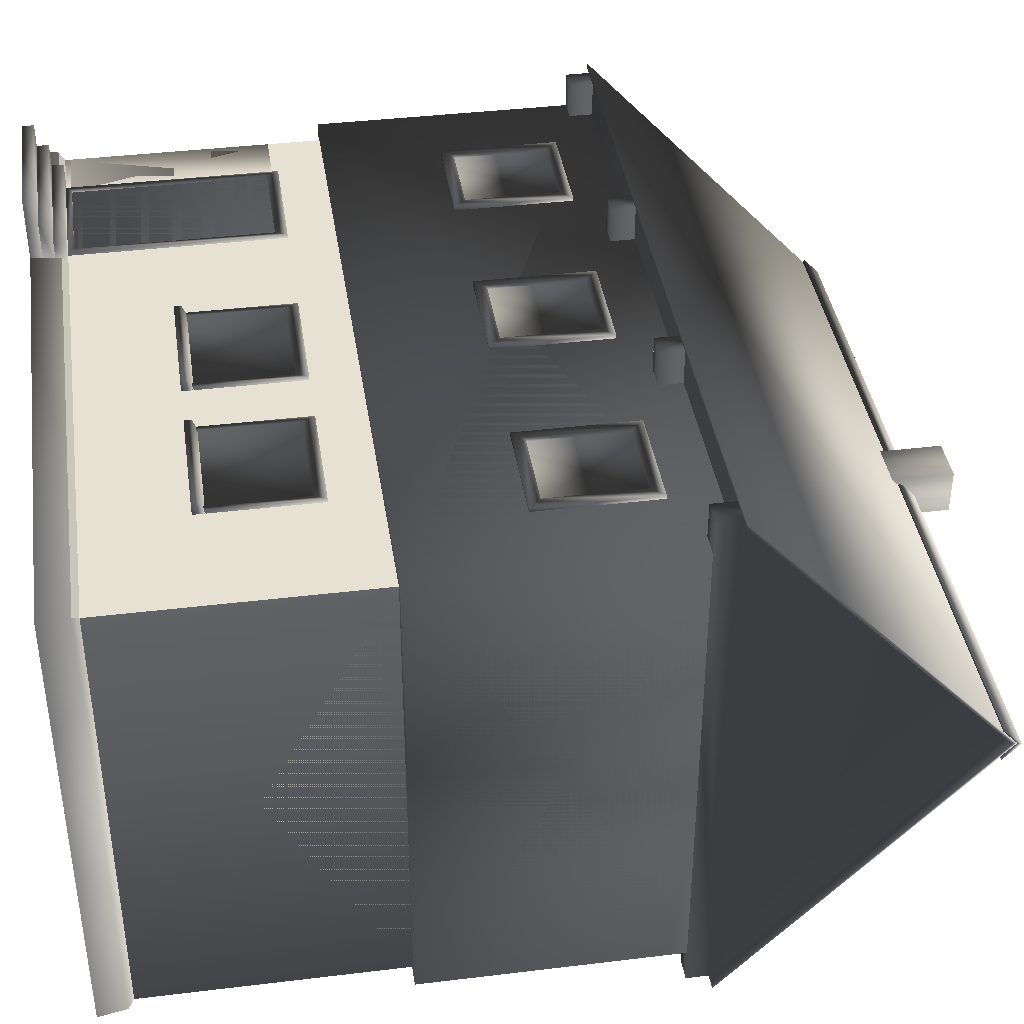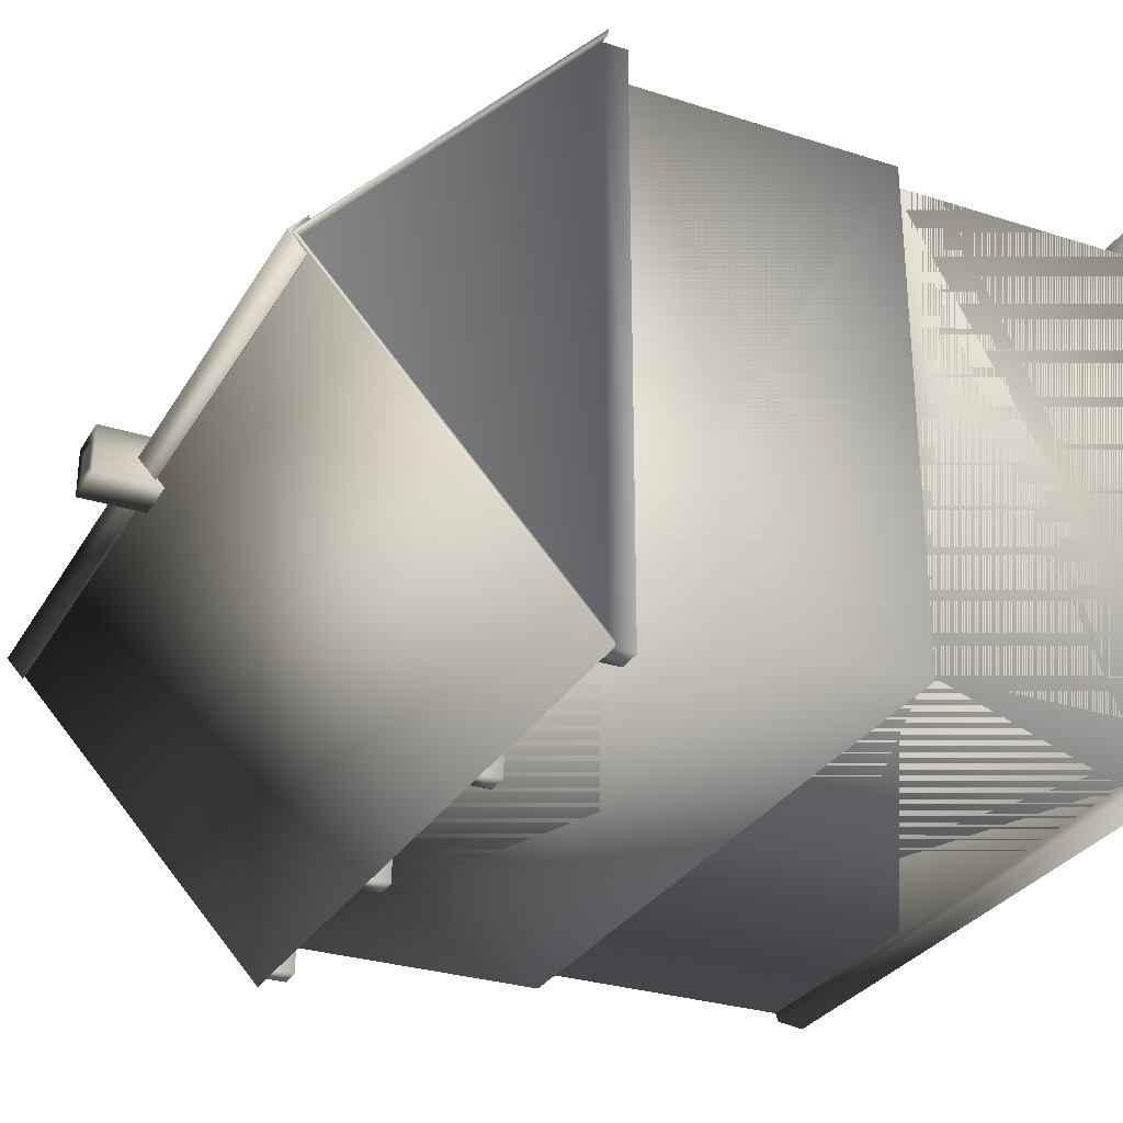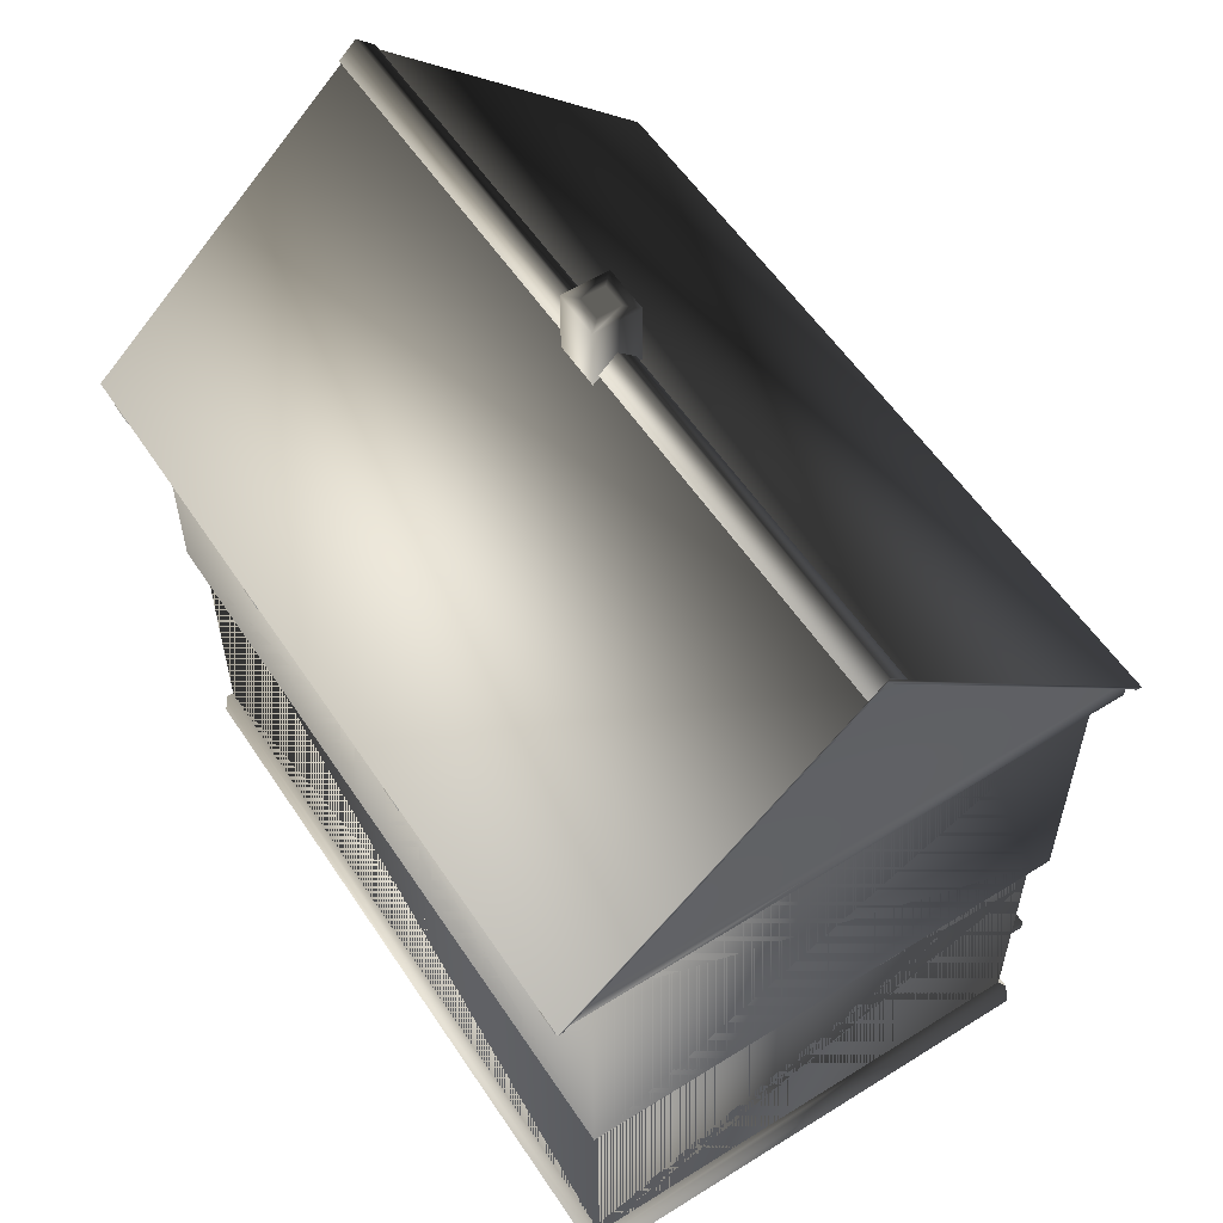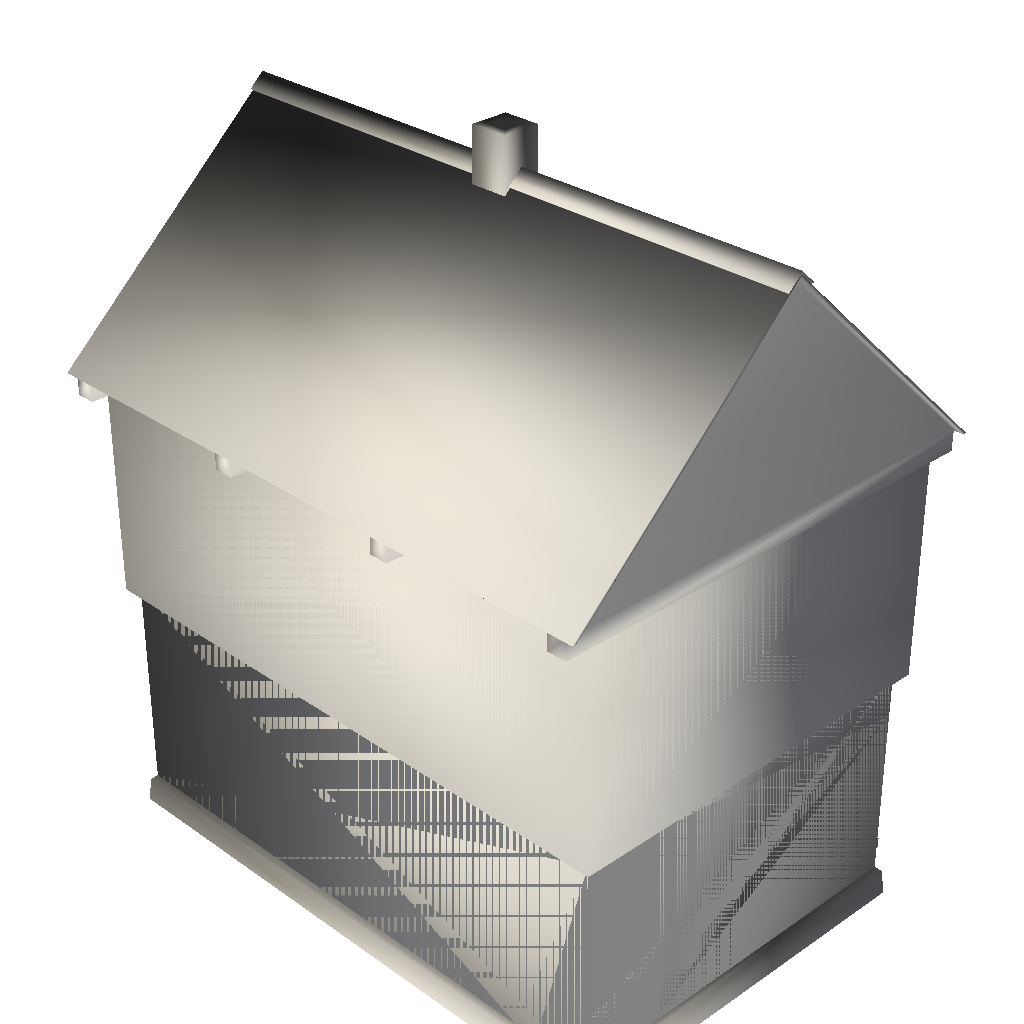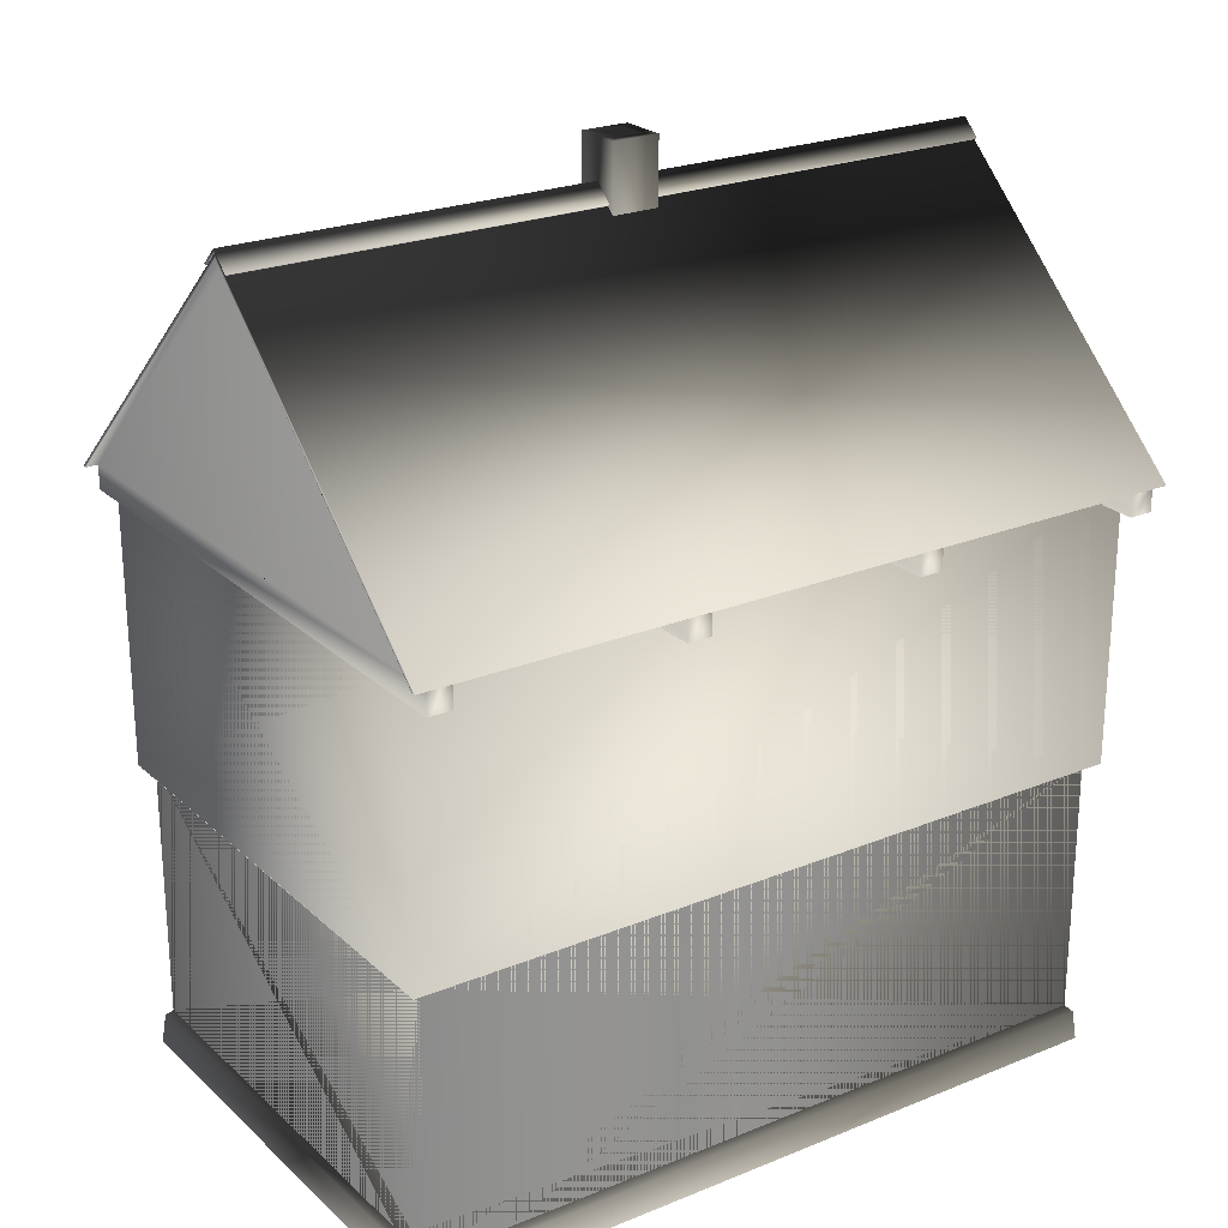
<metadata>
{"format":"obj","ext":"obj","renderer":"f3d","projection":"perspective","resolution":1024,"background":"white","views":[{"elev":39.4,"azim":81.4,"up":"+Z"},{"elev":-29.5,"azim":-115.3,"up":"+Z"},{"elev":56.7,"azim":-123.2,"up":"+Y"},{"elev":29.5,"azim":-134.4,"up":"+Y"},{"elev":23.6,"azim":145.7,"up":"+Y"}]}
</metadata>
<code>
o house_1_Cube_004_house_1_Cube_4
v 2.551 1.253 0.0506
v 2.551 1.253 -2.048
v -0.548 1.253 -2.048
v -0.548 1.253 0.0506
v 0.2112 1.253 0.0506
v -0.2724 1.253 0.0506
v 2.009 1.253 -2.048
v 2.003 1.253 0.0506
v 0.4529 1.253 -2.048
v 0.4529 1.253 0.0506
v 0.4529 1.253 -1.586
v 2.007 1.253 -1.586
f 1 2 7
f 1 7 12
f 1 12 8
f 9 3 4
f 9 4 6
f 9 6 5
f 9 5 10
f 9 10 11
f 11 10 8
f 11 8 12
o face2
v 0.2225 1.25 -0
v -0.5 1.25 -0
v -0.5 1.025 -0
v -0.2381 1.023 -0
v 0.2251 1.021 -0
f 13 14 15
f 13 15 16
f 13 16 17
o wall4
v 2.55 2.45 0.05
v -0.55 2.45 0.05
v -0.55 1.25 0.05
v 2.55 1.25 0.05
v -0.55 2.45 -2.05
v -0.55 1.25 -2.05
v 2.55 2.45 -2.05
v 2.55 1.25 -2.05
f 21 20 19 18
f 20 23 22 19
f 23 25 24 22
f 25 21 18 24
o wall1
v -0.5 1.25 -2
v 2.5 1.25 -2
v 2.5 0.15 -2
v -0.5 0.15 -2
v 2.5 1.25 -0
v 2.5 0.15 -0
v -0.5 1.25 -0
v -0.5 1.025 -0
v -0.2381 1.023 -0
v -0.5 0.15 -0
v -0.2332 0.15 -0
f 26 27 28 29
f 33 35 36 34
f 32 26 29 35 33
f 27 30 31 28
o face3
v 2.5 1.25 -0
v 0.2225 1.25 -0
v 0.2251 1.021 -0
v 0.2349 0.15 -0
v 2.5 0.15 -0
f 39 38 37
f 40 39 37
f 41 40 37
o face4
v 0.2225 1.25 -0
v -0.5 1.25 -0
v -0.5 1.025 -0
v -0.2381 1.023 -0
v 0.2251 1.021 -0
f 44 43 42
f 45 44 42
f 46 45 42
o wall3
v -0.5 1.25 -2
v 2.5 1.25 -2
v 2.5 0.15 -2
v -0.5 0.15 -2
v 2.5 1.25 -0
v 2.5 0.15 -0
v -0.5 1.25 -0
v -0.5 1.025 -0
v -0.2381 1.023 -0
v -0.5 0.15 -0
v -0.2332 0.15 -0
f 50 49 48
f 50 48 47
f 55 57 56
f 55 56 54
f 54 56 50
f 54 50 47
f 54 47 53
f 49 52 51
f 49 51 48
o house_1_Cube_004_house_1_Cube_5
v 2.551 1.253 0.0506
v 2.551 1.253 -2.048
v -0.548 1.253 -2.048
v -0.548 1.253 0.0506
v 0.2112 1.253 0.0506
v -0.2724 1.253 0.0506
v 2.009 1.253 -2.048
v 2.003 1.253 0.0506
v 0.4529 1.253 -2.048
v 0.4529 1.253 0.0506
v 0.4529 1.253 -1.586
v 2.007 1.253 -1.586
f 65 69 64
f 65 64 59
f 65 59 58
f 68 67 62
f 68 62 63
f 68 63 61
f 68 61 60
f 68 60 66
f 69 65 67
f 69 67 68
o base
v 0.25 0.15 0.015
v 0.225 0.175 0.015
v -0.225 0.175 0.015
v -0.25 0.15 0.015
v 0.225 0.175 0.005
v -0.225 0.175 0.005
v -0.3 0.15 0.1
v -0.3 0.15 -0
v -0.3 0.1 -0
v -0.3 0.1 0.1
v -0.3 0.05 0.3
v -0.3 0.05 -0
v -0.3 0 0
v -0.3 0 0.3
v 0.3 0.15 -0
v 0.3 0.15 0.1
v 0.3 0.1 0.1
v 0.3 0.1 -0
v 0.3 0.05 -0
v 0.3 0.05 0.3
v 0.3 0 0.3
v 0.3 0 0
v 0.3 0.1 0.2
v -0.3 0.1 0.2
v -0.3 0.05 0.2
v 0.3 0.05 0.2
v -0.525 0.125 0.025
v -0.525 0.125 -2.025
v -0.5401 -0 -2.035
v -0.5401 0 0.03517
v 2.525 0.125 -2.025
v 2.54 -0 -2.035
v 2.525 0.125 0.025
v 2.54 0 0.03517
v 2.5 0.15 -0
v -0.5 0.15 -0
v 2.5 0.15 -2
v -0.5 0.15 -2
f 70 71 72 73
f 71 74 75 72
f 76 77 78 79
f 80 81 82 83
f 84 85 86 87
f 85 76 79 86
f 88 89 90 91
f 85 84 77 76
f 89 80 83 90
f 89 88 81 80
f 92 93 94 95
f 96 97 98 99
f 97 100 101 98
f 100 102 103 101
f 102 96 99 103
f 102 100 106 104
f 100 97 107 106
f 97 96 105 107
f 93 78 81 94
f 87 92 95 88
f 92 87 78 93
o base_Detached
v -0.525 0.125 0.025
v 2.525 0.125 0.025
v 2.5 0.15 -0
v 0.2349 0.15 -0
v -0.2332 0.15 -0
v -0.5 0.15 -0
f 108 109 110
f 108 110 111
f 108 111 112
f 108 112 113
o house_1_Cube_004_house_1_Cube_004
v 2.5 0.15 -0
v 2.5 0.15 -2
v -0.5 0.15 -2
v -0.5 0.15 -0
v 0.2349 0.15 -0
v -0.2332 0.15 -0
f 114 115 116 117 119 118
o beams
v -0.555 2.45 0.2
v -0.555 2.45 -2.2
v -0.555 2.35 -2.2
v -0.555 2.35 0.2
v -0.455 2.45 -2.2
v -0.455 2.45 0.2
v -0.455 2.35 0.2
v -0.455 2.35 -2.2
v 2.455 2.45 0.2
v 2.455 2.45 -2.2
v 2.455 2.35 -2.2
v 2.455 2.35 0.2
v 2.555 2.45 -2.2
v 2.555 2.45 0.2
v 2.555 2.35 0.2
v 2.555 2.35 -2.2
v 0.45 2.45 0.2
v 0.45 2.45 -2.2
v 0.45 2.35 -2.2
v 0.45 2.35 0.2
v 0.55 2.45 -2.2
v 0.55 2.45 0.2
v 0.55 2.35 0.2
v 0.55 2.35 -2.2
v 1.45 2.45 0.2
v 1.45 2.45 -2.2
v 1.45 2.35 -2.2
v 1.45 2.35 0.2
v 1.55 2.45 -2.2
v 1.55 2.45 0.2
v 1.55 2.35 0.2
v 1.55 2.35 -2.2
f 120 121 122 123
f 124 125 126 127
f 125 120 123 126
f 123 122 127 126
f 128 129 130 131
f 132 133 134 135
f 133 128 131 134
f 131 130 135 134
f 136 137 138 139
f 140 141 142 143
f 141 136 139 142
f 139 138 143 142
f 144 145 146 147
f 148 149 150 151
f 149 144 147 150
f 147 146 151 150
f 129 132 135 130
f 145 148 151 146
f 137 140 143 138
f 121 124 127 122
o trim
v 0.75 1.05 0.015
v 0.75 1.05 -0
v 0.75 0.6 -0
v 0.75 0.6 0.015
v 0.775 1 0.005
v 0.775 1 0.015
v 0.775 0.6 0.015
v 0.775 0.6 0.005
v 1.225 1 0.015
v 1.25 1.05 0.015
v 1.225 0.6 0.015
v 1.25 0.6 0.015
v 1.225 1 0.005
v 1.25 1.05 -0
v 1.225 0.6 0.005
v 1.25 0.6 -0
v 0.75 0.59 0.05
v 0.75 0.61 -0
v 0.75 0.56 -0
v 0.75 0.56 0.05
v -0.25 1.05 0.015
v -0.25 1.05 -0
v -0.25 0.15 -0
v -0.25 0.15 0.015
v -0.225 1 0.005
v -0.225 1 0.015
v -0.225 0.175 0.015
v -0.225 0.175 0.005
v 0.225 1 0.015
v 0.25 1.05 0.015
v 0.225 0.175 0.015
v 0.25 0.15 0.015
v 0.225 1 0.005
v 0.25 1.05 -0
v 0.225 0.175 0.005
v 0.25 0.15 -0
v 0.775 2.25 0.065
v 0.775 2.25 0.05
v 0.775 1.75 0.05
v 0.775 1.75 0.065
v 0.825 2.2 0.055
v 0.825 2.2 0.065
v 0.825 1.8 0.065
v 0.825 1.8 0.055
v 1.175 2.2 0.065
v 1.225 2.25 0.065
v 1.175 1.8 0.065
v 1.225 1.75 0.065
v 1.175 2.2 0.055
v 1.225 2.25 0.05
v 1.175 1.8 0.055
v 1.225 1.75 0.05
v 1.25 0.59 0.05
v 1.25 0.61 -0
v 1.25 0.56 -0
v 1.25 0.56 0.05
v 1.5 1.05 0.015
v 1.5 1.05 -0
v 1.5 0.6 -0
v 1.5 0.6 0.015
v 1.525 1 0.005
v 1.525 1 0.015
v 1.525 0.6 0.015
v 1.525 0.6 0.005
v 1.975 1 0.015
v 2 1.05 0.015
v 1.975 0.6 0.015
v 2 0.6 0.015
v 1.975 1 0.005
v 2 1.05 -0
v 1.975 0.6 0.005
v 2 0.6 -0
v 1.5 0.59 0.05
v 1.5 0.61 -0
v 1.5 0.56 -0
v 1.5 0.56 0.05
v 2 0.59 0.05
v 2 0.61 -0
v 2 0.56 -0
v 2 0.56 0.05
v 1.775 2.25 0.065
v 1.775 2.25 0.05
v 1.775 1.75 0.05
v 1.775 1.75 0.065
v 1.825 2.2 0.055
v 1.825 2.2 0.065
v 1.825 1.8 0.065
v 1.825 1.8 0.055
v 2.175 2.2 0.065
v 2.225 2.25 0.065
v 2.175 1.8 0.065
v 2.225 1.75 0.065
v 2.175 2.2 0.055
v 2.225 2.25 0.05
v 2.175 1.8 0.055
v 2.225 1.75 0.05
v -0.225 2.25 0.065
v -0.225 2.25 0.05
v -0.225 1.75 0.05
v -0.225 1.75 0.065
v -0.175 2.2 0.055
v -0.175 2.2 0.065
v -0.175 1.8 0.065
v -0.175 1.8 0.055
v 0.175 2.2 0.065
v 0.225 2.25 0.065
v 0.175 1.8 0.065
v 0.225 1.75 0.065
v 0.175 2.2 0.055
v 0.225 2.25 0.05
v 0.175 1.8 0.055
v 0.225 1.75 0.05
v -0.555 2.45 -2.2
v -0.605 2.45 -2.22
v 2.605 2.45 -2.22
v 2.555 2.45 -2.2
v 2.555 2.45 0.2
v 2.555 3.55 -1
v 2.605 3.55 -1
v 2.605 2.45 0.2
v -0.555 2.45 0.2
v -0.605 2.45 -2.2
v 2.605 2.45 -2.2
v 2.605 3.57 -1
v 2.605 2.45 0.22
v -0.605 2.45 0.22
v -0.605 2.45 0.2
v 2.55 1.25 0.05
v -0.55 1.25 0.05
v -0.45 1.25 -0.05
v 2.45 1.25 -0.05
v 2.55 1.25 -2.05
v 2.45 1.25 -1.95
v -0.55 1.25 -2.05
v -0.45 1.25 -1.95
v 2.61 3.586 -1
v 2.61 3.516 -0.925
v 2.6 3.508 -0.934
v 2.6 3.561 -1
v 2.6 3.508 -1.066
v 2.61 3.516 -1.075
f 152 153 154 155
f 156 157 158 159
f 157 152 155 158
f 152 157 160 161
f 161 160 162 163
f 157 156 164 160
f 153 152 161 165
f 160 164 166 162
f 165 161 163 167
f 168 169 170 171
f 172 173 174 175
f 176 177 178 179
f 177 172 175 178
f 172 177 180 181
f 181 180 182 183
f 177 176 184 180
f 173 172 181 185
f 180 184 186 182
f 185 181 183 187
f 188 189 190 191
f 192 193 194 195
f 193 188 191 194
f 188 193 196 197
f 197 196 198 199
f 193 192 200 196
f 189 188 197 201
f 196 200 202 198
f 201 197 199 203
f 199 198 194 191
f 198 202 195 194
f 203 199 191 190
f 204 205 169 168
f 171 170 206 207
f 204 168 171 207
f 205 204 207 206
f 208 209 210 211
f 212 213 214 215
f 213 208 211 214
f 208 213 216 217
f 217 216 218 219
f 213 212 220 216
f 209 208 217 221
f 216 220 222 218
f 221 217 219 223
f 224 225 226 227
f 228 229 225 224
f 227 226 230 231
f 228 224 227 231
f 229 228 231 230
f 232 233 234 235
f 236 237 238 239
f 237 232 235 238
f 232 237 240 241
f 241 240 242 243
f 237 236 244 240
f 233 232 241 245
f 240 244 246 242
f 245 241 243 247
f 243 242 238 235
f 242 246 239 238
f 247 243 235 234
f 248 249 250 251
f 252 253 254 255
f 253 248 251 254
f 248 253 256 257
f 257 256 258 259
f 253 252 260 256
f 249 248 257 261
f 256 260 262 258
f 261 257 259 263
f 259 258 254 251
f 258 262 255 254
f 263 259 251 250
f 264 265 266 267
f 268 269 270 271
f 264 267 268 272
f 265 264 273
f 270 274 266 275
f 268 276 277 272
f 272 277 278
f 269 267 274 270
f 267 266 274
f 276 268 271
f 270 275 276 271
f 279 280 281 282
f 283 279 282 284
f 285 283 284 286
f 280 285 286 281
f 287 288 289 290
f 287 290 291 292
o chimny
v -0.605 2.45 0.22
v -0.605 3.57 -1
v -0.605 3.55 -1
v -0.605 2.45 0.2
v -0.555 3.55 -1
v -0.555 2.45 0.2
v -0.555 2.45 -2.2
v -0.605 2.45 -2.2
v -0.605 2.45 -2.22
v -0.61 3.516 -0.925
v -0.61 3.586 -1
v -0.6 3.561 -1
v -0.6 3.508 -0.934
v -0.61 3.516 -1.075
v -0.6 3.508 -1.066
v 0.902 3.748 -0.902
v 0.902 3.748 -1.098
v 0.902 3.152 -1.098
v 0.902 3.152 -0.902
v 1.049 3.748 -0.951
v 1.049 3.748 -1.049
v 0.951 3.748 -1.049
v 0.951 3.748 -0.951
v 1.098 3.748 -1.098
v 1.098 3.152 -1.098
v 1.098 3.748 -0.902
v 1.098 3.152 -0.902
f 293 294 295 296
f 297 298 296 295
f 299 297 295 300
f 294 301 300 295
f 302 303 304 305
f 303 306 307 304
f 308 309 310 311
f 312 313 314 315
f 309 316 317 310
f 318 312 315 308
f 315 314 309 308
f 313 316 309 314
f 319 318 308 311
f 317 316 318 319
f 318 316 313 312
o rooftip
v -0.6 3.508 -1.066
v -0.61 3.516 -1.075
v 2.61 3.516 -1.075
v 2.6 3.508 -1.066
v -0.6 3.508 -0.934
v -0.6 3.561 -1
v 2.6 3.561 -1
v 2.6 3.508 -0.934
v 2.61 3.586 -1
v -0.61 3.586 -1
v 2.61 3.516 -0.925
v -0.61 3.516 -0.925
f 320 321 322 323
f 324 325 326 327
f 328 322 321 329
f 330 328 329 331
f 325 320 323 326
f 331 324 327 330
o house_1_Cube_004_house_1_Cube_004_Detached
v -0.175 1.8 0.055
v 0.175 1.8 0.055
v 0.175 2.2 0.055
v -0.175 2.2 0.055
v 0.825 1.8 0.055
v 1.175 1.8 0.055
v 1.175 2.2 0.055
v 0.825 2.2 0.055
v 1.825 1.8 0.055
v 2.175 1.8 0.055
v 2.175 2.2 0.055
v 1.825 2.2 0.055
v 1.525 0.6 0.005
v 1.975 0.6 0.005
v 1.975 1 0.005
v 1.525 1 0.005
v 0.775 0.6 0.005
v 1.225 0.6 0.005
v 1.225 1 0.005
v 0.775 1 0.005
f 332 333 334 335
f 336 337 338 339
f 340 341 342 343
f 344 345 346 347
f 348 349 350 351
o rooftop
v 2.605 3.57 -1
v -0.605 3.57 -1
v -0.605 2.45 0.22
v 2.605 2.45 0.22
v 2.605 2.45 -2.22
v -0.605 2.45 -2.22
f 352 353 354 355
f 353 352 356 357
o roofside
v -0.555 2.45 0.2
v -0.555 3.55 -1
v -0.555 2.45 -2.2
v 2.555 2.45 0.2
v 2.555 2.45 -2.2
v 2.555 3.55 -1
f 358 359 360
f 361 362 363
o Box
v 2.018 1.248 -1.583
v 2.018 1.248 -1.983
v 0.887 0.1161 -1.583
v 0.887 0.1161 -1.983
v 2.011 1.255 -1.983
v 2.011 1.255 -1.583
v 0.8799 0.1232 -1.983
v 0.8799 0.1232 -1.583
f 364 366 367 365
f 368 370 371 369
f 368 369 364 365
f 371 370 367 366
f 369 371 366 364
f 365 367 370 368
o face1
v 2.5 1.25 -0
v 0.2225 1.25 -0
v 0.2251 1.021 -0
v 0.2349 0.15 -0
v 2.5 0.15 -0
f 372 373 374
f 372 374 375
f 372 375 376
o wall2
v 2.55 2.45 0.05
v -0.55 2.45 0.05
v -0.55 1.25 0.05
v 2.55 1.25 0.05
v -0.55 2.45 -2.05
v -0.55 1.25 -2.05
v 2.55 2.45 -2.05
v 2.55 1.25 -2.05
f 377 378 379 380
f 378 381 382 379
f 381 383 384 382
f 383 377 380 384

</code>
